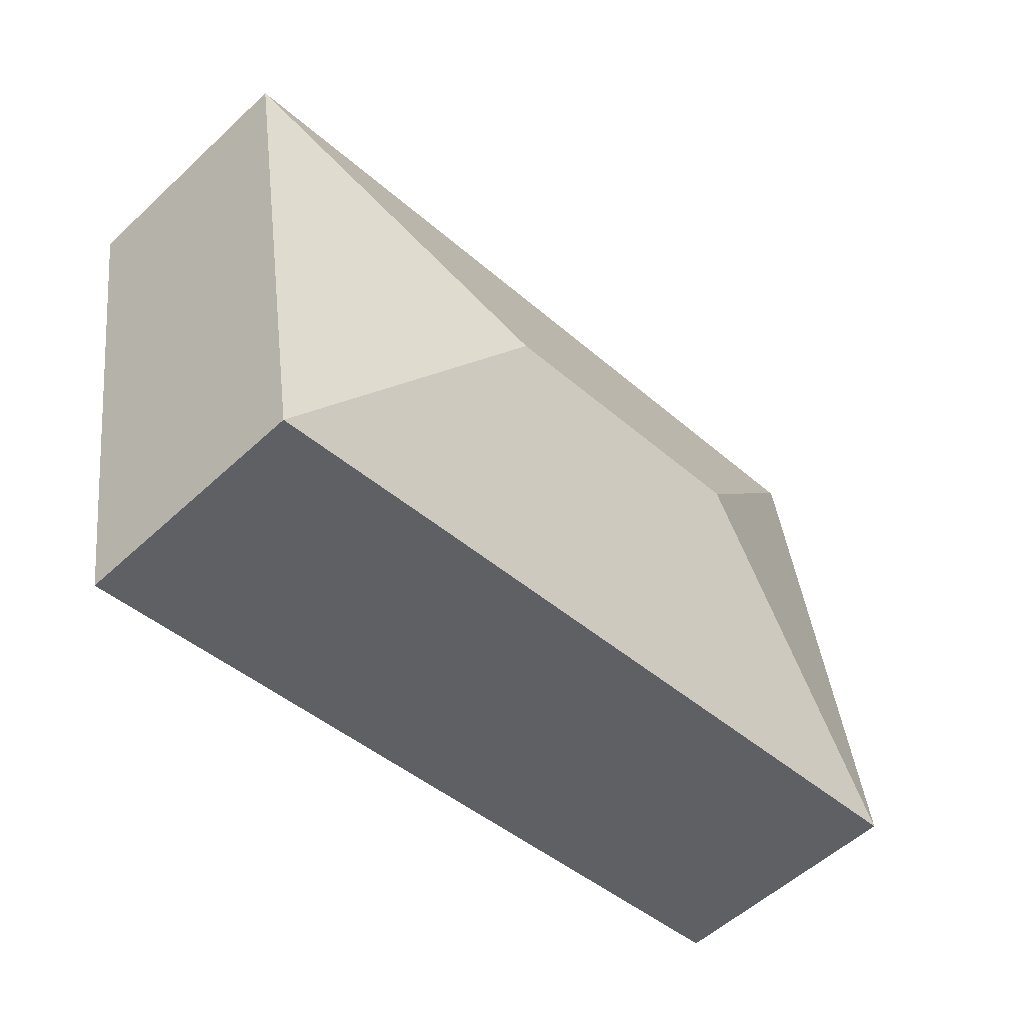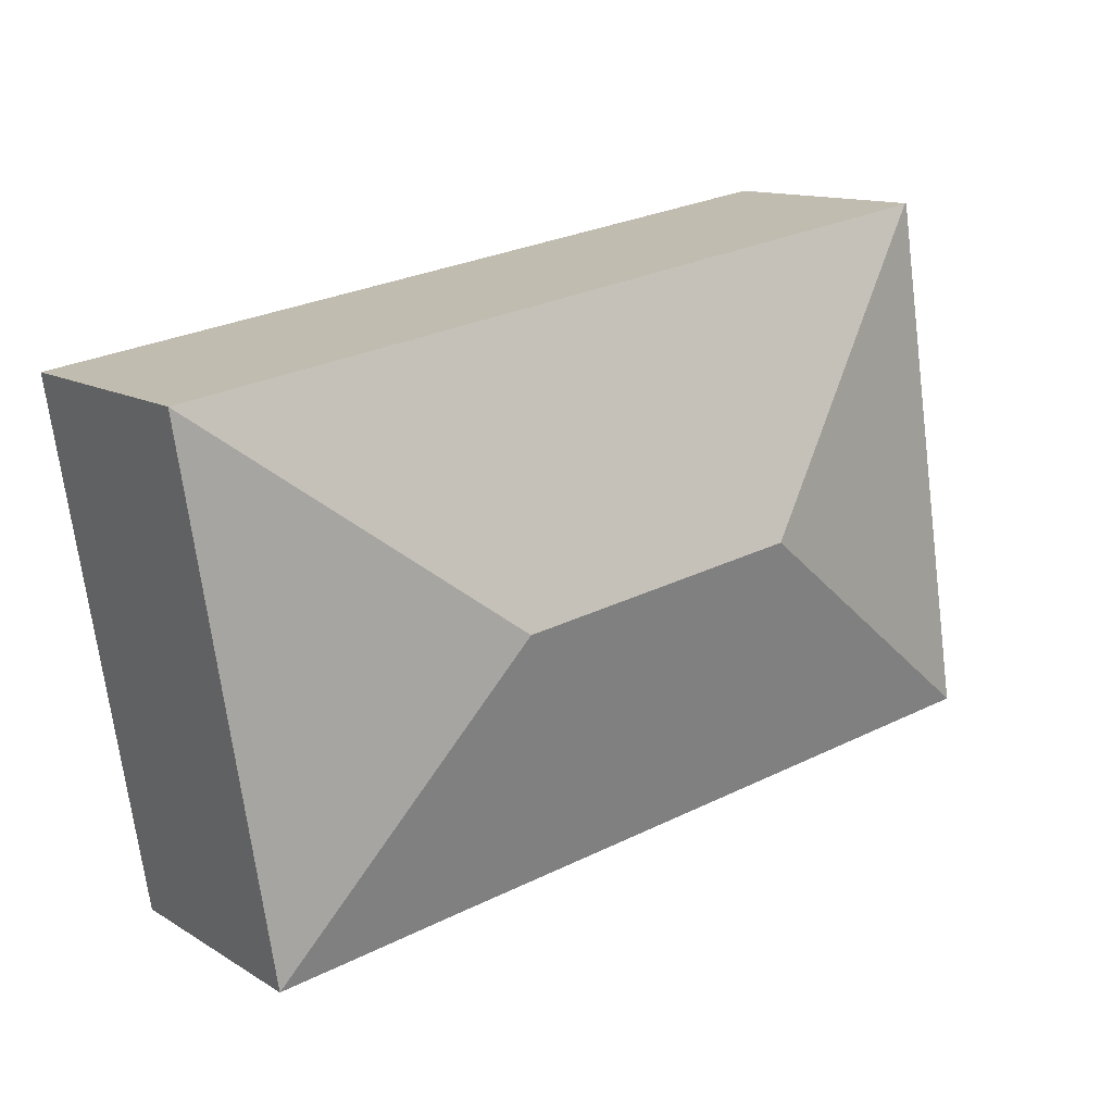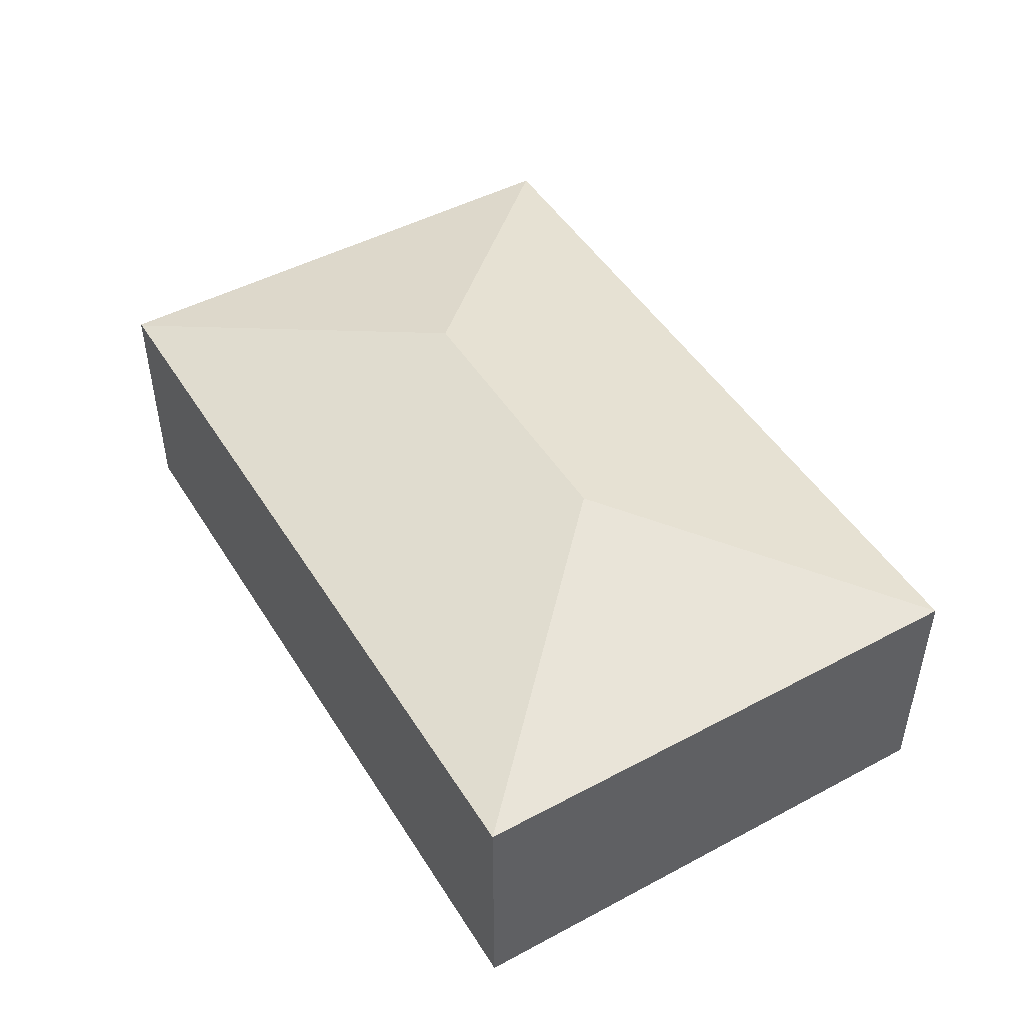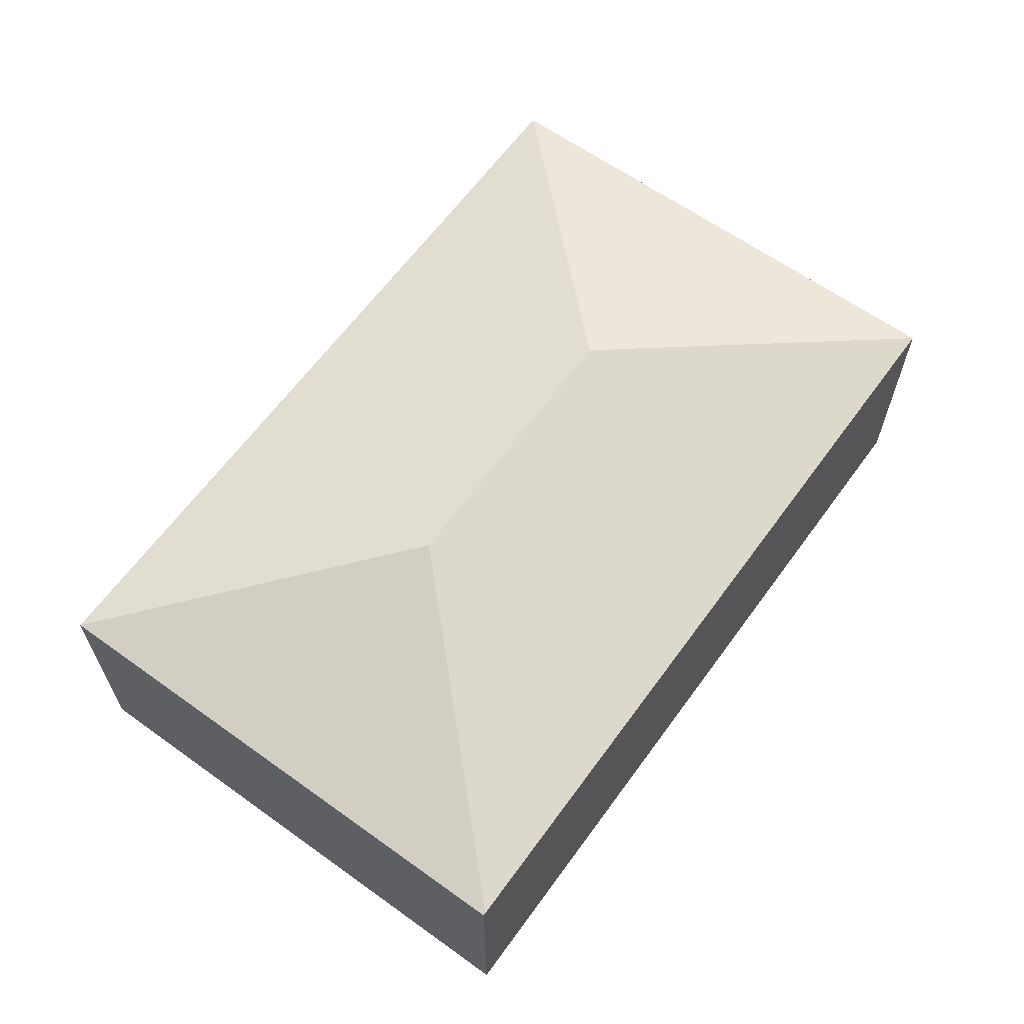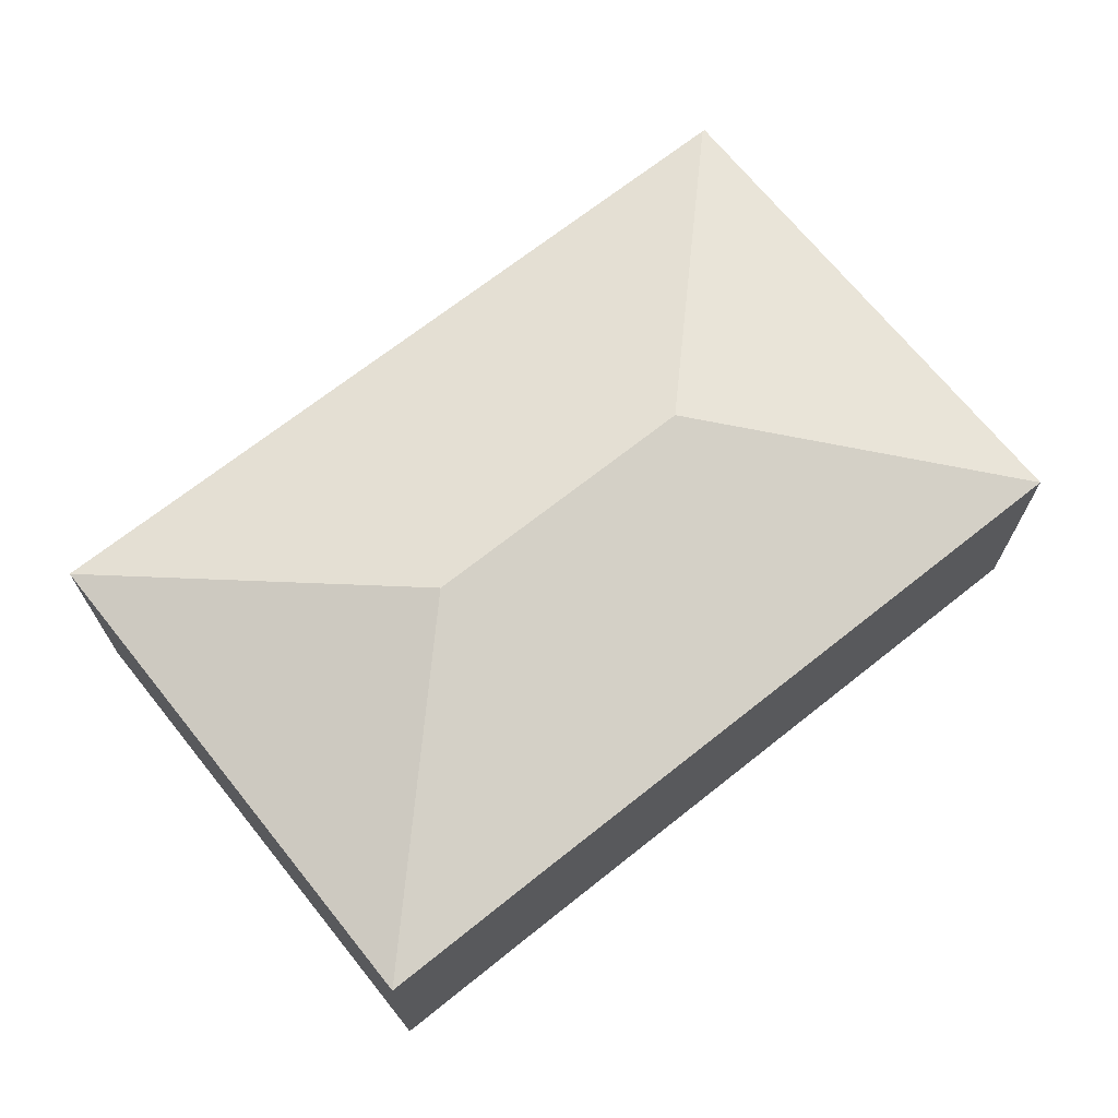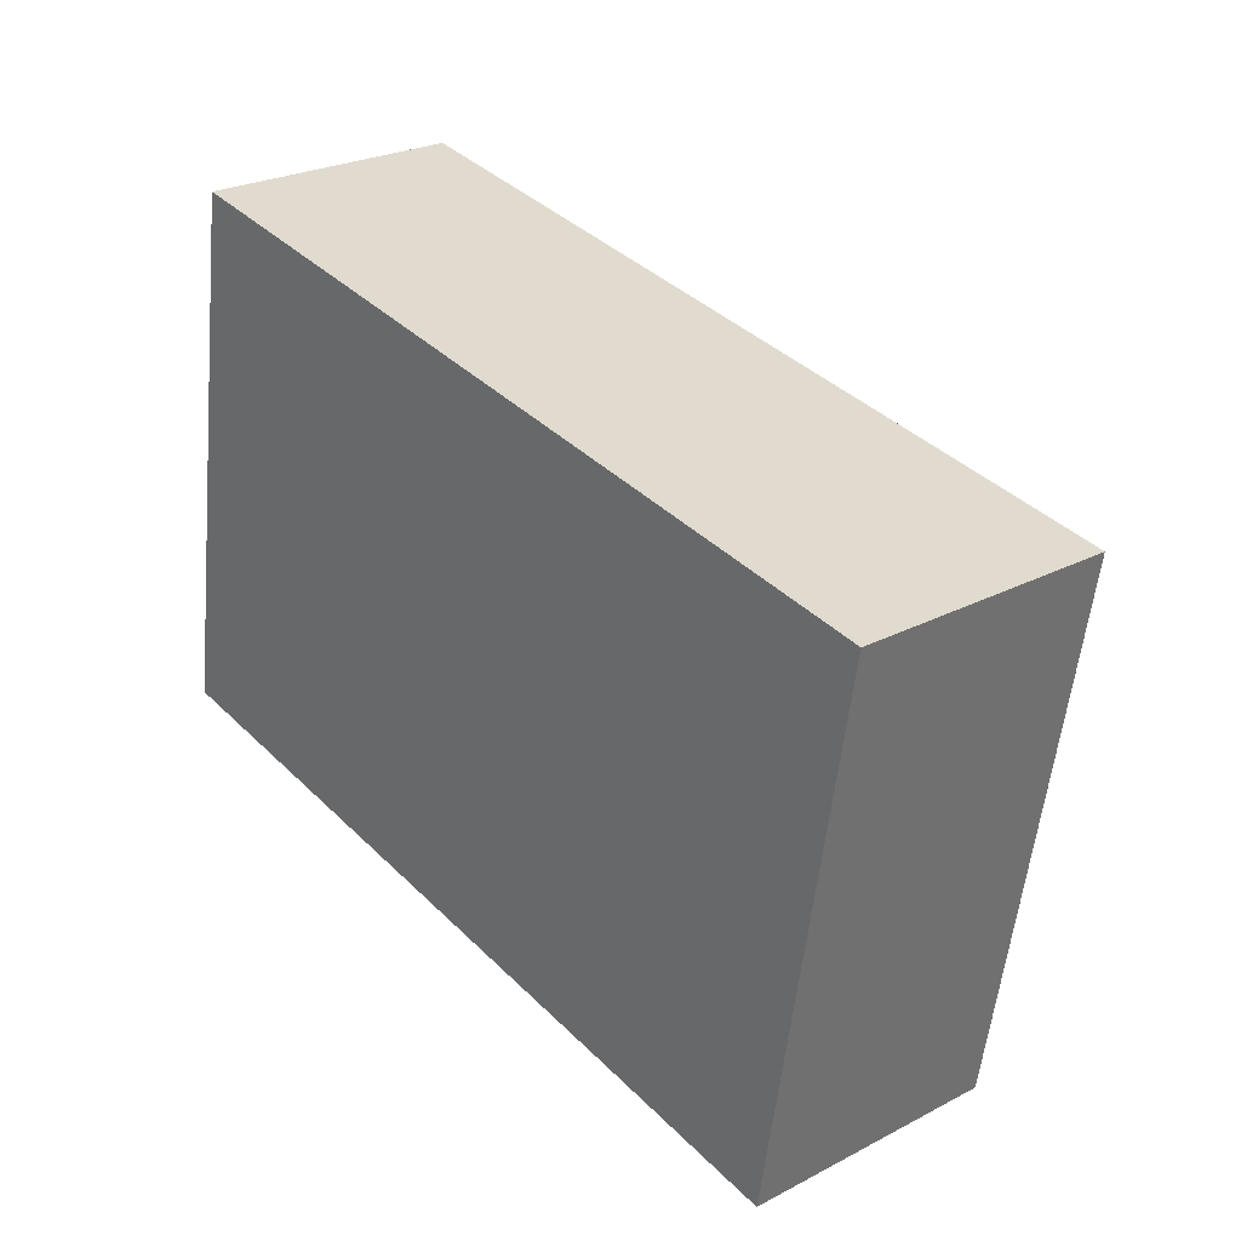
<metadata>
{"format":"obj","ext":"obj","renderer":"f3d","projection":"perspective","resolution":1024,"background":"white","views":[{"elev":-55.2,"azim":134.3,"up":"+Z"},{"elev":12.5,"azim":143.9,"up":"+Z"},{"elev":47.9,"azim":68.4,"up":"+Y"},{"elev":63.3,"azim":-45.0,"up":"+Y"},{"elev":69.0,"azim":150.5,"up":"+Y"},{"elev":25.9,"azim":50.6,"up":"+Z"}]}
</metadata>
<code>
v  4.609 2.478 1.353
v  6.985 1.917 3.068
v  6.311 1.92 -1.006
v  0.667 1.92 4.07
v  2.365 2.478 1.712
v  4.903 1.921 -0.777
v  0 1.919 1.175e-16
v  0.646 1.914 4.073
v  0.646 -2.494e-16 4.073
v  6.985 -1.879e-16 3.068
v  0.667 -2.492e-16 4.07
v  6.311 6.16e-17 -1.006
v  4.903 4.758e-17 -0.777
v  0 0 0
g defaultobject
f 1 2 3
f 1 4 2
f 4 1 5
f 6 1 3
f 1 6 7
f 1 7 5
f 4 7 8
f 7 4 5
f 8 2 4
f 2 8 9
f 2 9 10
f 10 9 11
f 2 12 3
f 12 2 10
f 12 6 3
f 6 12 7
f 7 12 13
f 7 13 14
f 14 8 7
f 8 14 9
f 11 12 10
f 12 11 9
f 12 9 13
f 13 9 14

</code>
